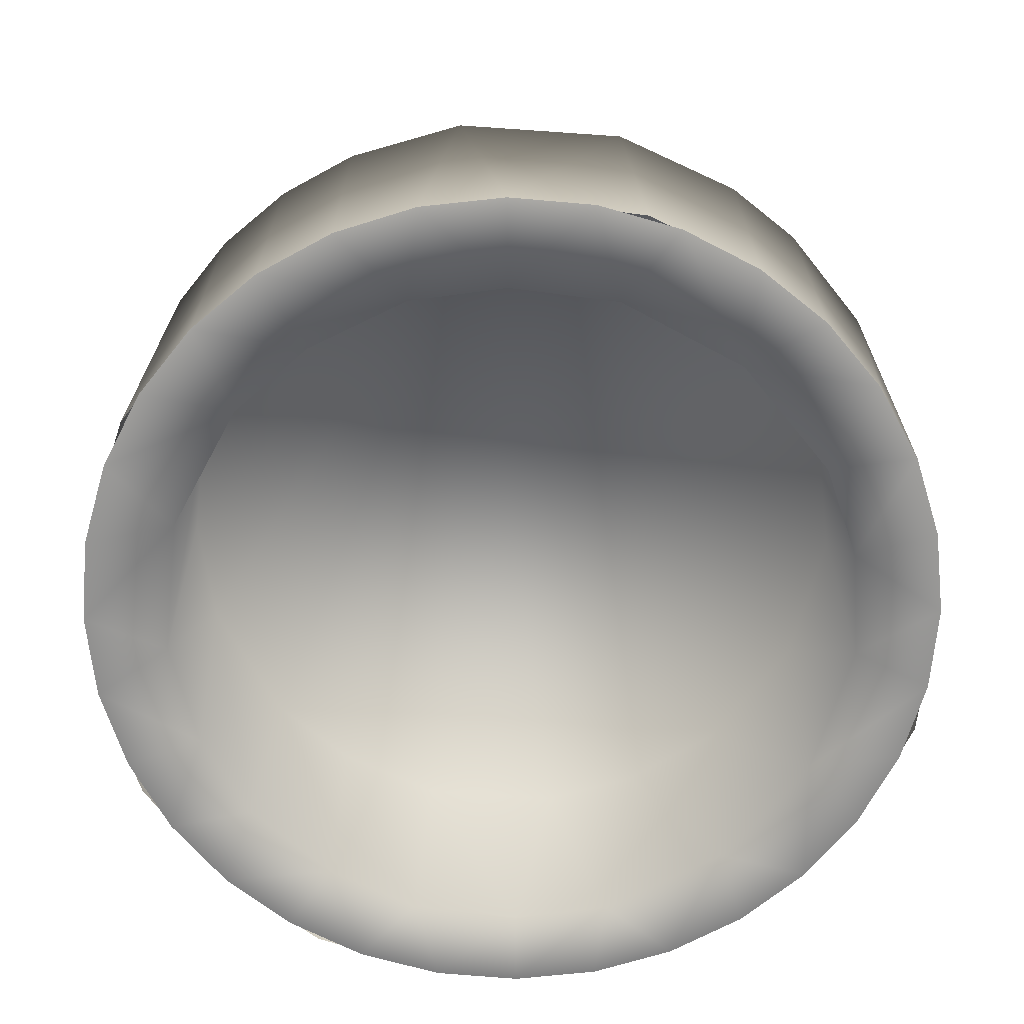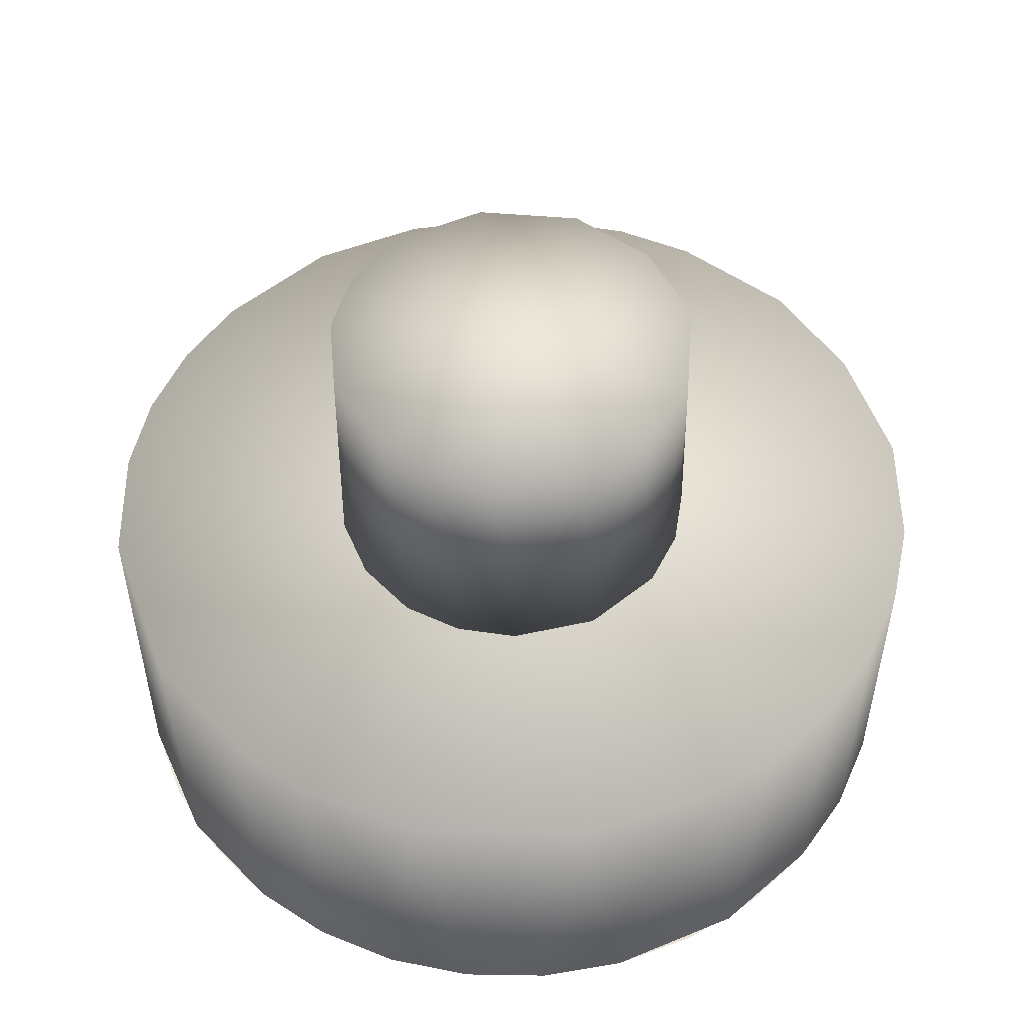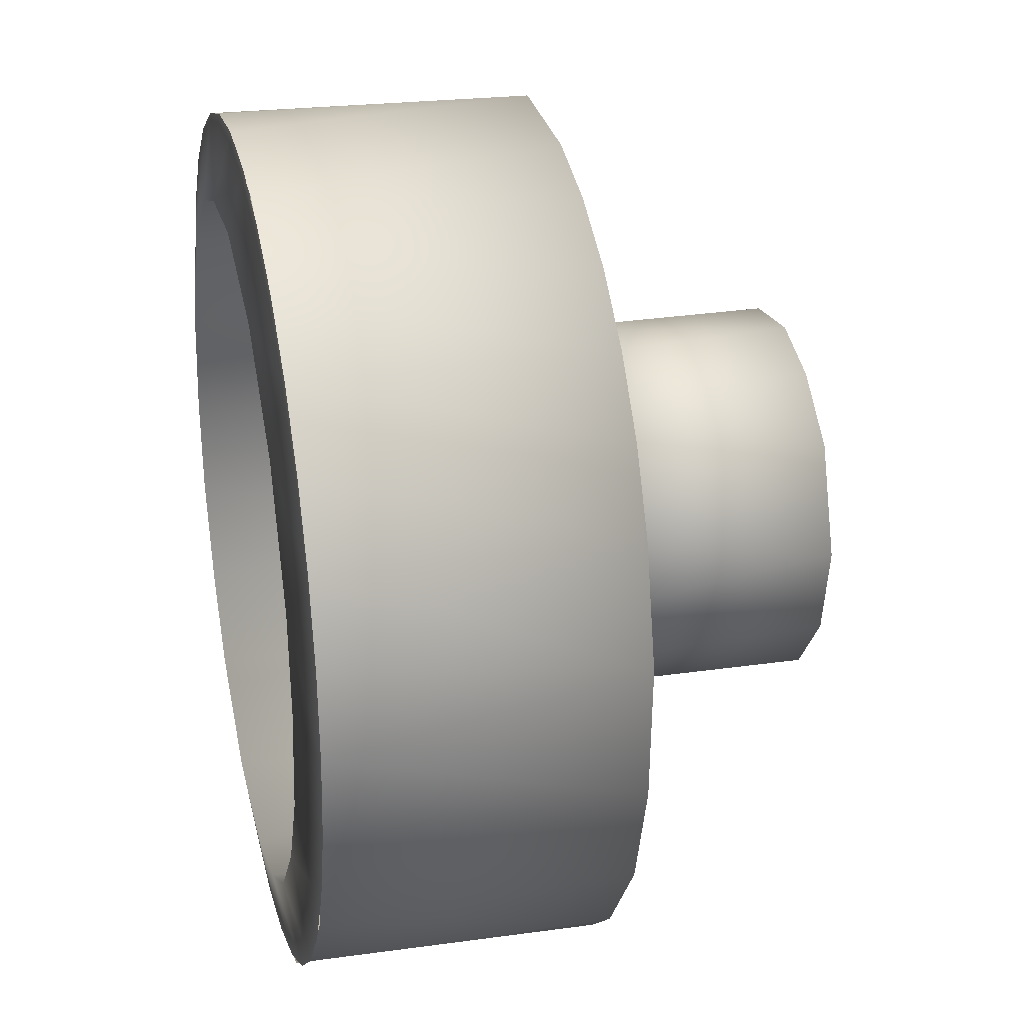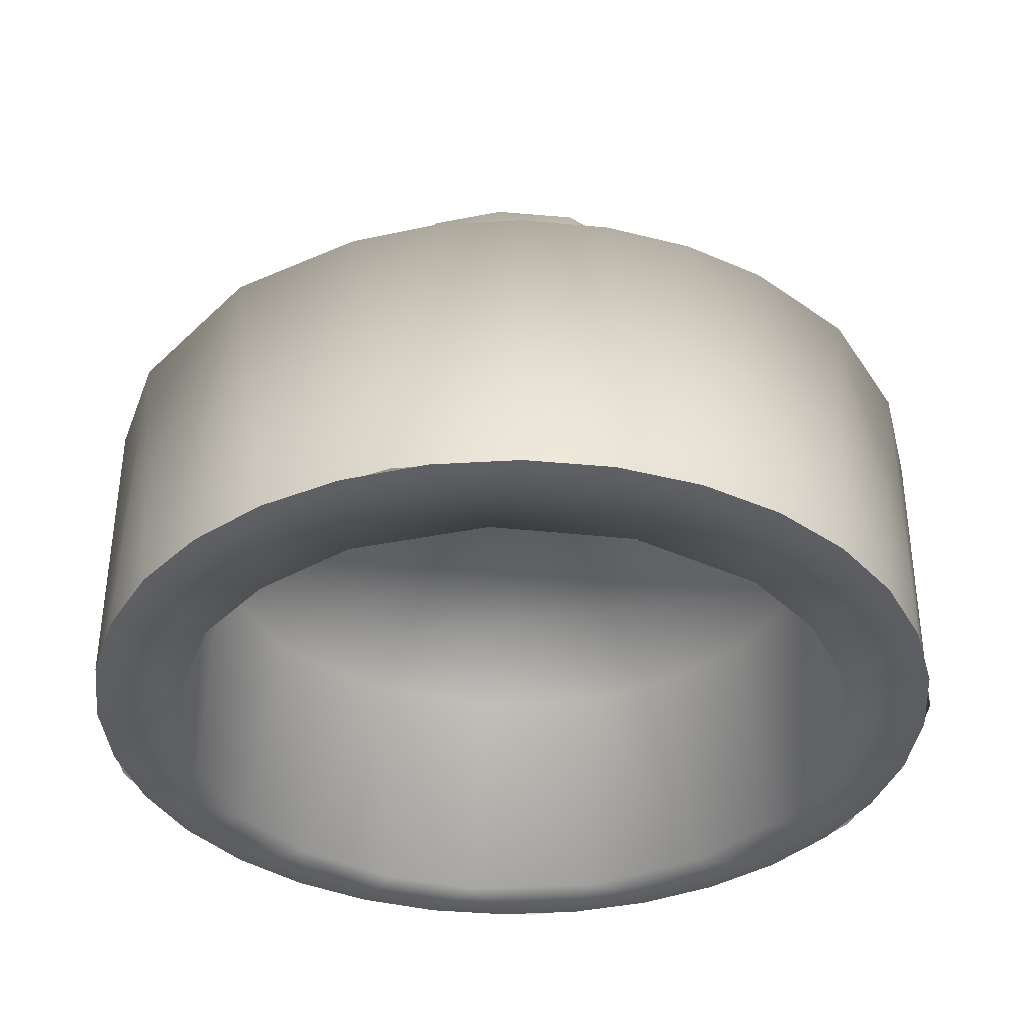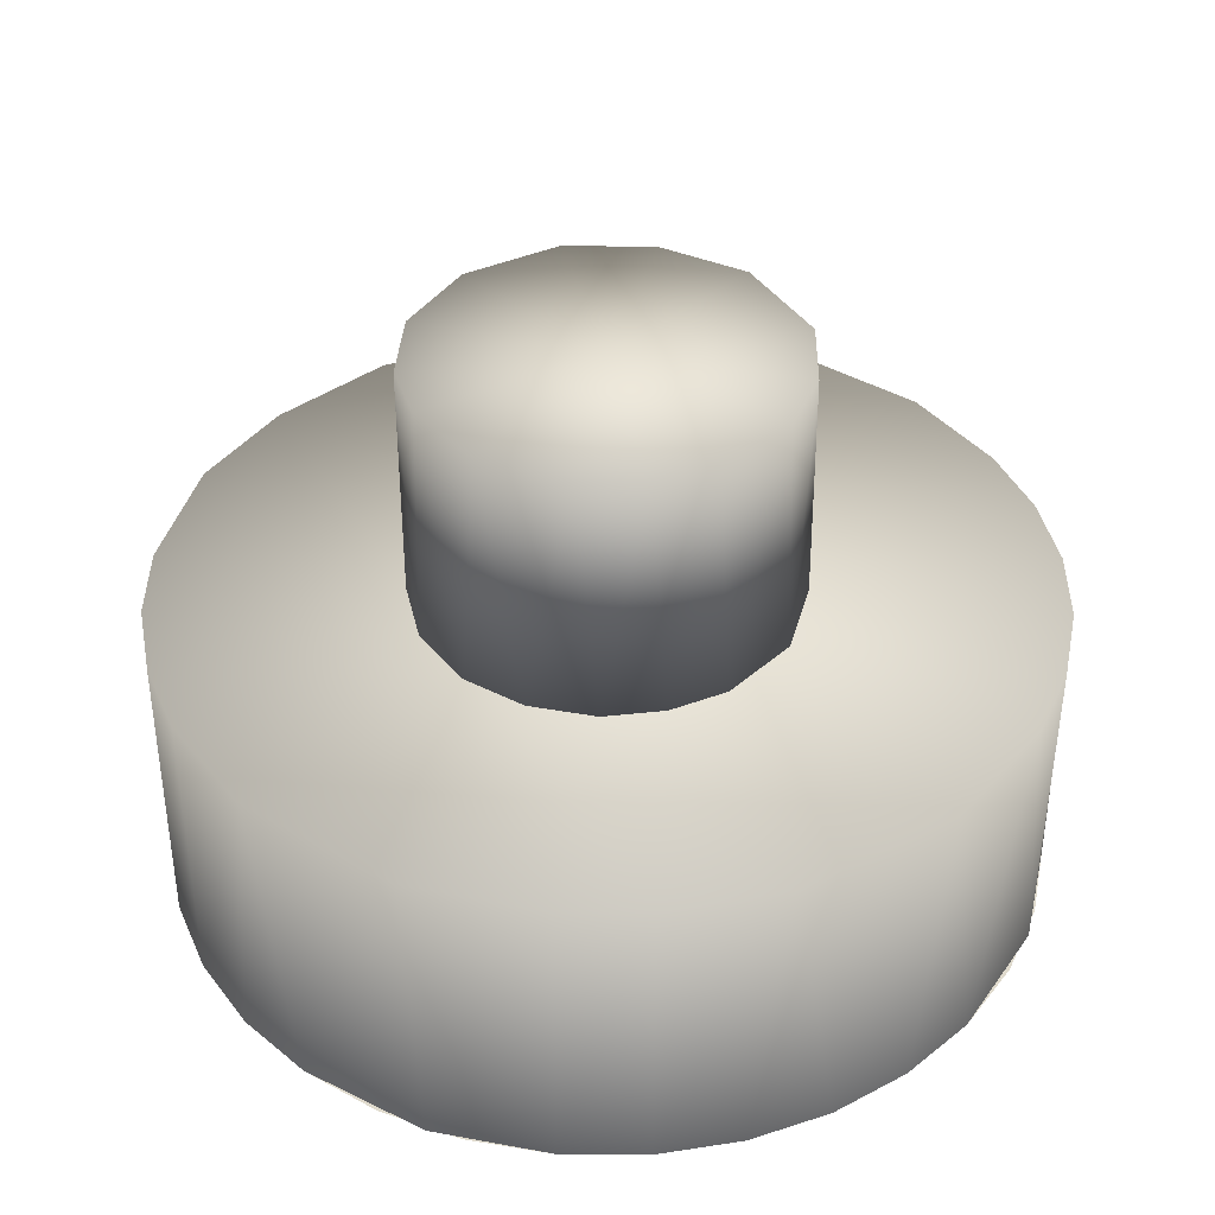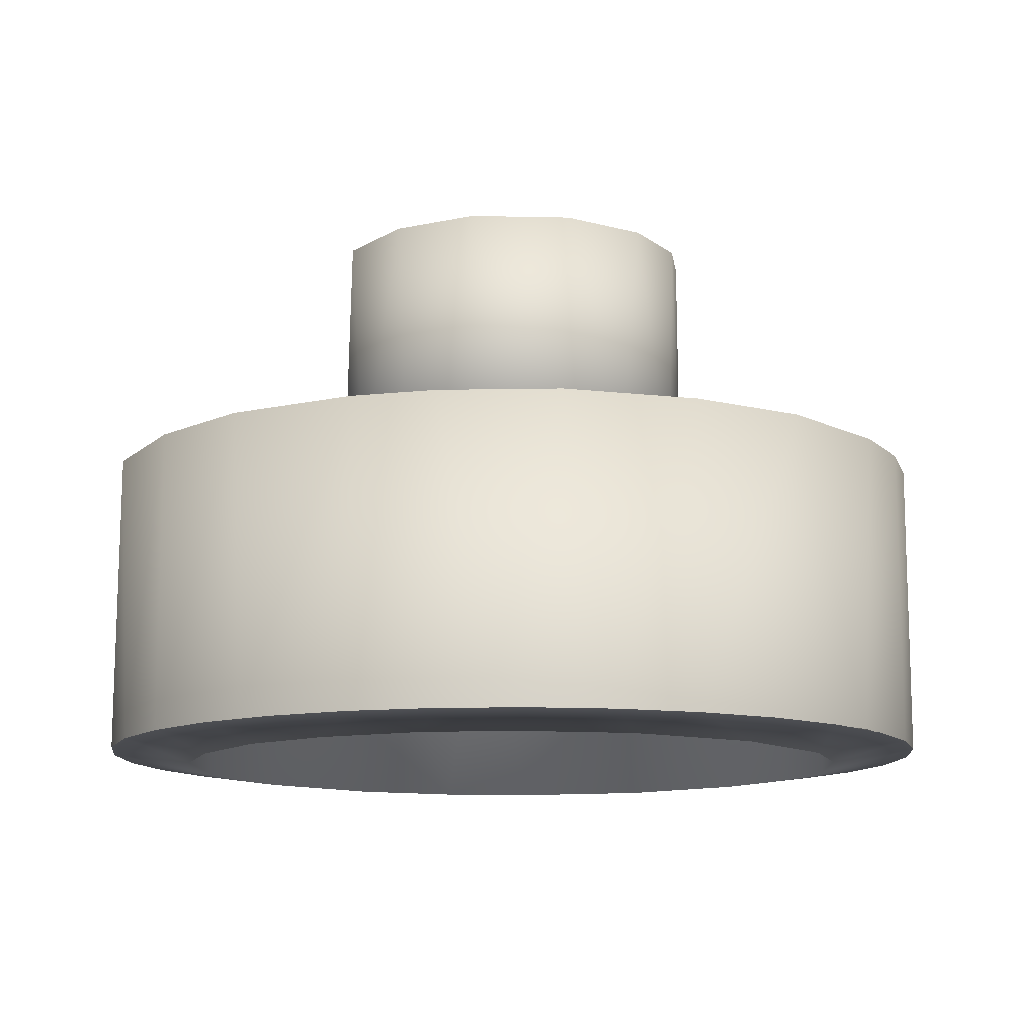
<metadata>
{"format":"obj","ext":"obj","renderer":"f3d","projection":"perspective","resolution":1024,"background":"white","views":[{"elev":-67.5,"azim":-89.4,"up":"+Y"},{"elev":52.0,"azim":-15.9,"up":"+Y"},{"elev":26.7,"azim":76.7,"up":"+Z"},{"elev":-37.5,"azim":32.5,"up":"+Y"},{"elev":38.8,"azim":-50.3,"up":"+Y"},{"elev":-11.9,"azim":155.8,"up":"+Y"}]}
</metadata>
<code>
o Cylinder.001
v 0.04168 0.05216 0.05416
v 0.0321 0.1474 0.06006
v -0.05417 0.05216 0.04168
v -0.0432 0.1474 0.05264
v -0.06529 0.05227 0.01981
v -0.05842 0.1475 0.03543
v -0.06873 0.1475 0.00415
v -0.02621 0.1475 -0.06327
v 0.006728 0.1475 -0.06831
v 0.04164 0.1475 -0.05484
v 0.06191 0.1475 -0.02889
v 0.06873 0.1475 0.00415
v 0.05484 0.1475 0.04164
v 0.006728 0.1475 0.06831
v -0.02335 0.1475 0.0642
v -0.06297 0.1475 -0.02608
v -0.05038 0.1475 -0.04614
v 0 0.1481 -0
v 0.01778 0.05217 -0.066
v 0.04168 0.05216 -0.05417
v 0.05924 0.05215 -0.03409
v 0.06778 0.05217 -0.00883
v 0.066 0.05217 0.01778
v 0.05662 0.05213 0.03783
v 0.0134 0.05225 0.06737
v -0.01778 0.05217 0.066
v -0.03783 0.05213 0.05662
v -0.0682 0.05217 -0.004565
v -0.06126 0.05215 -0.03032
v -0.045 0.05217 -0.05145
v -0.01568 0.05216 -0.06708
f 24 13 1
f 1 2 25
f 27 4 3
f 3 6 5
f 29 21 1
f 8 17 18
f 12 11 18
f 9 8 18
f 14 2 18
f 10 9 18
f 15 14 18
f 7 6 18
f 13 12 18
f 6 4 18
f 16 7 18
f 4 15 18
f 17 16 18
f 11 10 18
f 2 13 18
f 9 19 31
f 9 10 19
f 10 20 19
f 10 21 20
f 10 11 21
f 11 22 21
f 11 12 22
f 12 23 22
f 12 13 23
f 13 24 23
f 13 2 1
f 25 2 14
f 14 26 25
f 14 15 26
f 15 27 26
f 15 4 27
f 3 4 6
f 5 6 7
f 7 28 5
f 16 29 28
f 28 7 16
f 16 17 29
f 17 30 29
f 17 8 30
f 8 31 30
f 31 8 9
f 29 30 31
f 3 5 28
f 29 3 28
f 25 26 27
f 27 1 25
f 21 23 24
f 23 21 22
f 31 19 20
f 21 29 31
f 29 27 3
f 21 24 1
f 31 20 21
f 1 27 29
o Cylinder
v 0 -0.05458 -0.1572
v 0.03066 -0.05458 -0.1541
v 0.07196 -0.05458 -0.1405
v 0.04846 0.05458 -0.1502
v 0.08732 0.05458 -0.1307
v 0.1111 -0.05458 -0.1111
v 0.1111 0.05458 -0.1111
v 0.1379 -0.05458 -0.07684
v 0.1405 0.05458 -0.07196
v 0.1541 -0.05458 -0.03066
v 0.1541 0.05458 -0.03066
v 0.1572 -0.05458 -0
v 0.1541 -0.05458 0.03066
v 0.1568 0.05458 0.01822
v 0.1452 -0.05458 0.06015
v 0.1452 0.05458 0.06015
v 0.1307 -0.05458 0.08732
v 0.1307 0.05458 0.08732
v 0.1111 -0.05458 0.1111
v 0.1111 0.05458 0.1111
v 0.08732 -0.05458 0.1307
v 0.08732 0.05458 0.1307
v 0.04846 -0.05458 0.1502
v 0.06015 0.05458 0.1452
v 0.03066 0.05458 0.1541
v -0 -0.05458 0.1572
v -0.03066 -0.05458 0.1541
v -0.01822 0.05458 0.1568
v -0.06015 -0.05458 0.1452
v -0.08732 -0.05458 0.1307
v -0.07684 0.05458 0.1379
v -0.1111 -0.05458 0.1111
v -0.1111 0.05458 0.1111
v -0.1307 -0.05458 0.08732
v -0.1307 0.05458 0.08732
v -0.1502 -0.05458 0.04846
v -0.1518 0.05458 0.04316
v -0.1572 -0.05458 -0
v -0.1541 -0.05458 -0.03066
v -0.1568 0.05458 -0.01822
v -0.1452 -0.05458 -0.06015
v -0.1452 0.05458 -0.06015
v -0.1307 -0.05458 -0.08732
v -0.1307 0.05458 -0.08732
v -0.1111 -0.05458 -0.1111
v -0.1111 0.05458 -0.1111
v -0.07684 -0.05458 -0.1379
v -0.08732 0.05458 -0.1307
v -0.03066 -0.05458 -0.1541
v -0.04317 0.05458 -0.1518
v 0 -0.05458 -0.1572
v 0.03066 -0.05458 -0.1541
v 0.06015 -0.05458 -0.1452
v 0.08732 -0.05458 -0.1307
v 0.1111 -0.05458 -0.1111
v 0.1307 -0.05458 -0.08732
v 0.1452 -0.05458 -0.06015
v 0.1541 -0.05458 -0.03066
v 0.1572 -0.05458 -0
v 0.1541 -0.05458 0.03066
v 0.1452 -0.05458 0.06015
v 0.1307 -0.05458 0.08732
v 0.1111 -0.05458 0.1111
v 0.08732 -0.05458 0.1307
v 0.06015 -0.05458 0.1452
v 0.03066 -0.05458 0.1541
v -0 -0.05458 0.1572
v -0.03066 -0.05458 0.1541
v -0.06015 -0.05458 0.1452
v -0.08732 -0.05458 0.1307
v -0.1111 -0.05458 0.1111
v -0.1307 -0.05458 0.08732
v -0.1452 -0.05458 0.06015
v -0.1541 -0.05458 0.03066
v -0.1572 -0.05458 -0
v -0.1541 -0.05458 -0.03066
v -0.1452 -0.05458 -0.06015
v -0.1307 -0.05458 -0.08732
v -0.1111 -0.05458 -0.1111
v -0.08732 -0.05458 -0.1307
v -0.06015 -0.05458 -0.1452
v -0.03066 -0.05458 -0.1541
v 0.0103 -0.05888 -0.1265
v 0.04836 -0.0589 -0.1167
v 0.07884 -0.05888 -0.09946
v 0.1051 -0.0589 -0.07021
v 0.1208 -0.05888 -0.03889
v 0.1264 -0.0589 -0
v 0.1221 -0.0589 0.0347
v 0.0995 -0.0589 0.07878
v 0.06166 -0.05894 0.1109
v 0.01458 -0.05888 0.1261
v -0.02465 -0.0589 0.1239
v -0.05792 -0.05888 0.1129
v -0.09677 -0.05894 0.08211
v -0.1208 -0.05888 0.03889
v -0.1264 -0.0589 -0
v -0.122 -0.05892 -0.0349
v -0.1051 -0.0589 -0.07021
v -0.08206 -0.05892 -0.09681
v -0.03877 -0.05892 -0.1208
v 0 0.03275 -0.1264
v 0.03896 0.03275 -0.1208
v 0.08222 0.03275 -0.09668
v 0.1051 0.03275 -0.07021
v 0.1221 0.03275 -0.0347
v 0.1261 0.03275 0.01465
v 0.1167 0.03275 0.04836
v 0.09668 0.03275 0.08222
v 0.05785 0.03275 0.113
v 0.01022 0.03275 0.1265
v -0.03896 0.03275 0.1208
v -0.08222 0.03275 0.09668
v -0.1051 0.03275 0.0702
v -0.1221 0.03275 0.0347
v -0.1261 0.03275 -0.01465
v -0.1109 0.03275 -0.06178
v -0.07878 0.03275 -0.0995
v -0.0347 0.03275 -0.1221
v 0 0.05458 -0.1572
f 151 35 33
f 35 36 34
f 36 38 37
f 38 40 39
f 40 42 41
f 42 45 43
f 45 47 46
f 47 49 48
f 49 51 50
f 51 53 52
f 53 55 54
f 55 56 54
f 56 59 57
f 59 62 60
f 62 64 63
f 64 66 65
f 66 68 67
f 68 71 69
f 71 73 72
f 73 75 74
f 75 77 76
f 77 79 78
f 79 81 78
f 81 151 32
f 104 127 126
f 92 93 121
f 101 102 126
f 90 91 120
f 100 125 124
f 88 89 118
f 109 130 129
f 86 87 117
f 97 98 123
f 107 129 128
f 85 116 115
f 93 94 121
f 82 114 132
f 91 92 120
f 112 132 131
f 100 101 125
f 89 90 119
f 110 131 130
f 98 99 124
f 88 118 117
f 85 86 116
f 97 123 122
f 105 106 128
f 83 84 115
f 94 95 122
f 114 134 133
f 114 133 150
f 126 145 144
f 120 139 138
f 132 150 149
f 125 144 143
f 119 138 137
f 131 149 148
f 124 143 142
f 118 137 136
f 129 148 147
f 123 142 141
f 128 147 146
f 122 141 140
f 127 146 145
f 121 140 139
f 117 136 135
f 116 135 134
f 77 75 151
f 64 62 151
f 51 49 151
f 73 71 151
f 38 36 151
f 56 55 151
f 79 77 151
f 62 59 151
f 42 40 151
f 66 64 151
f 47 45 151
f 71 68 151
f 53 51 151
f 75 73 151
f 40 38 151
f 59 56 151
f 81 79 151
f 45 42 151
f 68 66 151
f 49 47 151
f 36 35 151
f 55 53 151
f 141 142 147
f 136 137 147
f 142 143 147
f 148 149 147
f 137 138 147
f 143 144 147
f 149 150 147
f 138 139 147
f 144 145 147
f 150 133 147
f 133 134 147
f 134 135 147
f 135 136 147
f 139 140 147
f 145 146 147
f 140 141 147
f 32 151 33
f 33 35 34
f 34 36 37
f 37 38 39
f 39 40 41
f 41 42 43
f 43 45 44
f 44 45 46
f 46 47 48
f 48 49 50
f 50 51 52
f 52 53 54
f 54 56 57
f 57 59 58
f 58 59 60
f 60 62 61
f 61 62 63
f 63 64 65
f 65 66 67
f 67 68 69
f 69 71 70
f 70 71 72
f 72 73 74
f 74 75 76
f 76 77 78
f 80 81 32
f 78 81 80
f 103 104 126
f 120 92 121
f 112 113 132
f 125 101 126
f 119 90 120
f 110 111 131
f 99 100 124
f 108 109 129
f 116 86 117
f 106 107 128
f 84 85 115
f 95 96 122
f 104 105 127
f 82 83 114
f 113 82 132
f 102 103 126
f 111 112 131
f 118 89 119
f 109 110 130
f 123 98 124
f 87 88 117
f 107 108 129
f 96 97 122
f 127 105 128
f 114 83 115
f 121 94 122
f 132 114 150
f 131 132 149
f 118 119 137
f 130 131 148
f 123 124 142
f 117 118 136
f 122 123 141
f 127 128 146
f 114 115 134
f 121 122 140
f 126 127 145
f 120 121 139
f 125 126 144
f 119 120 138
f 124 125 143
f 129 130 148
f 116 117 135
f 128 129 147
f 115 116 134

</code>
